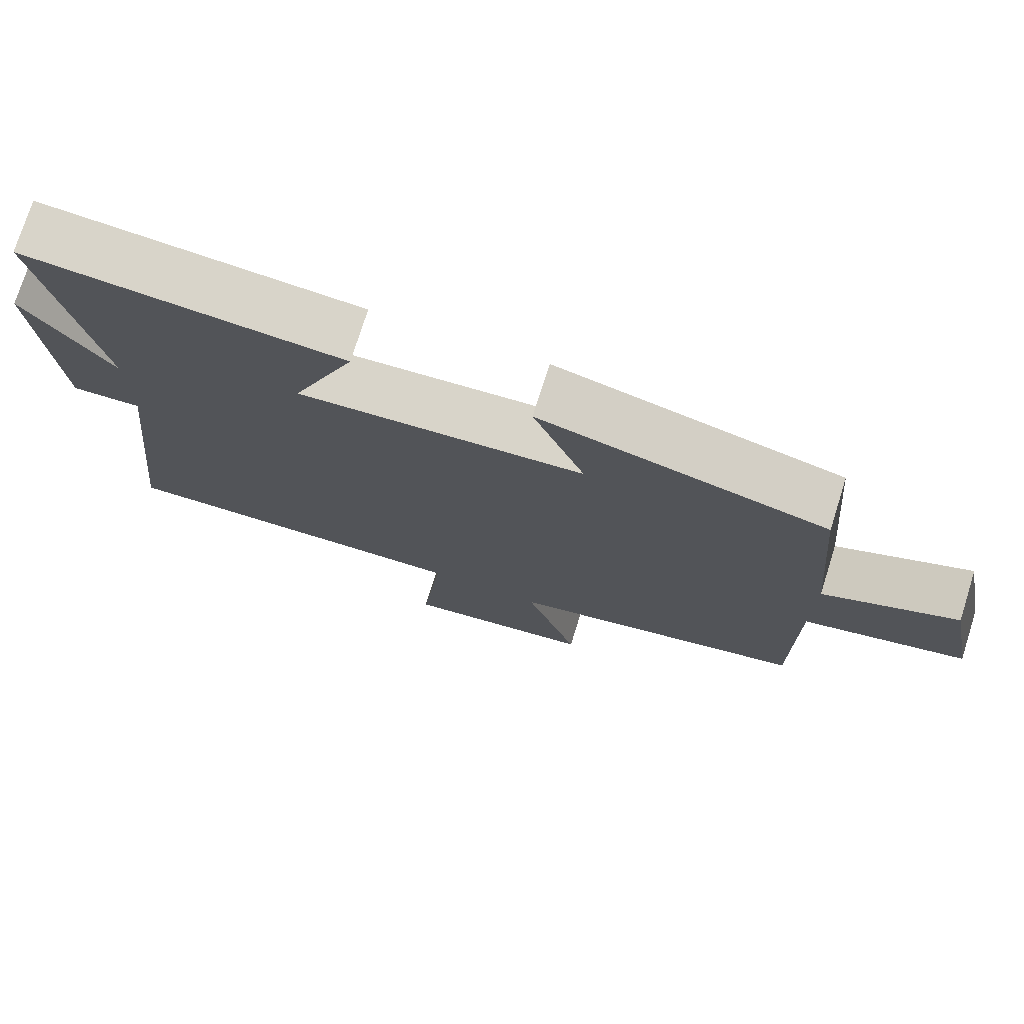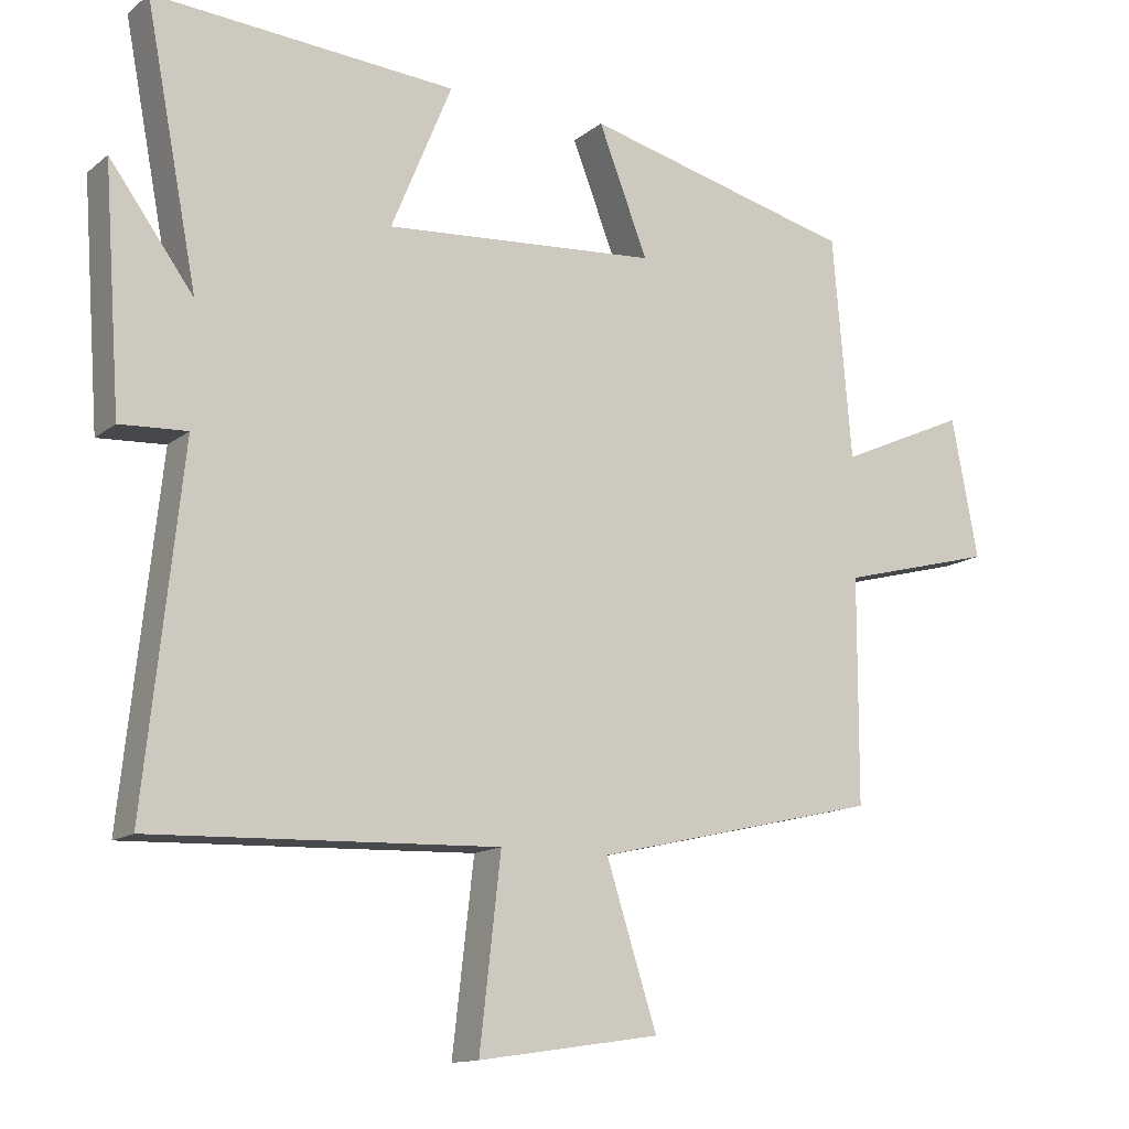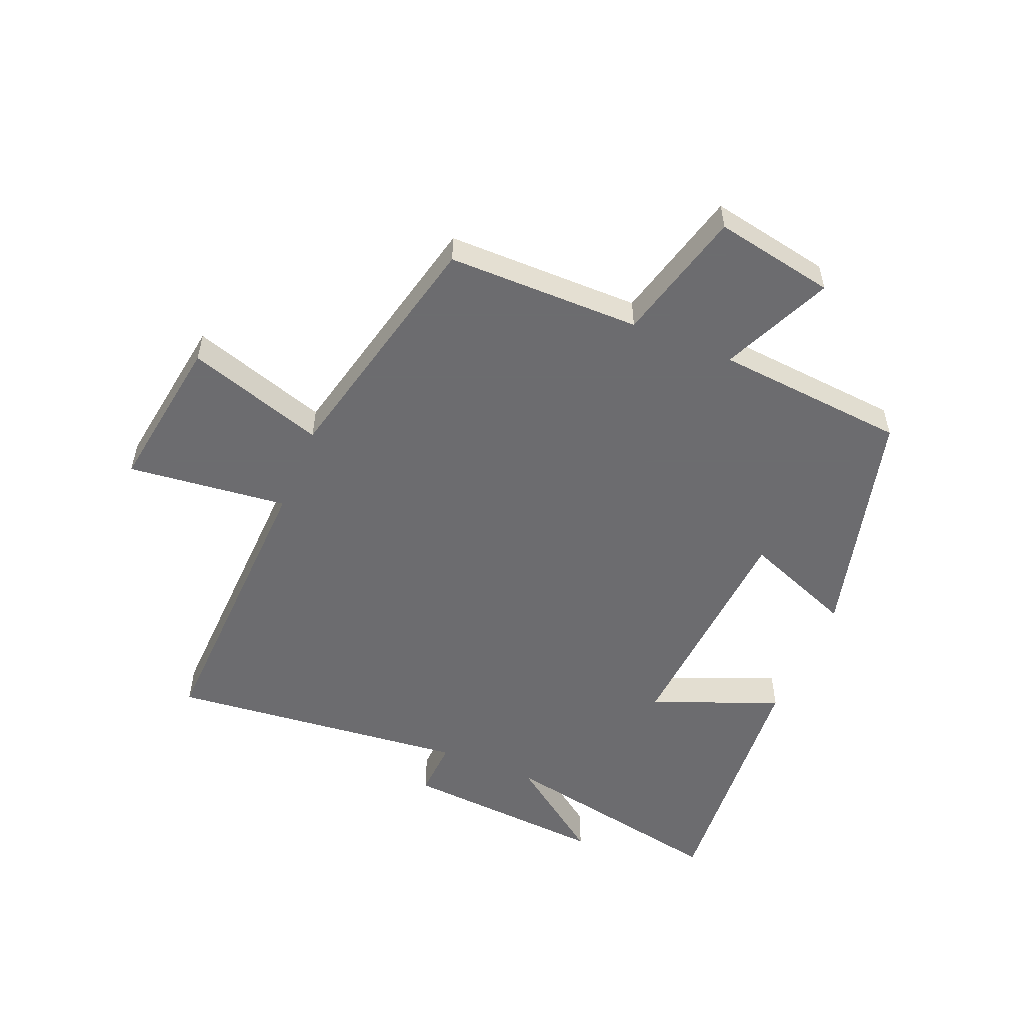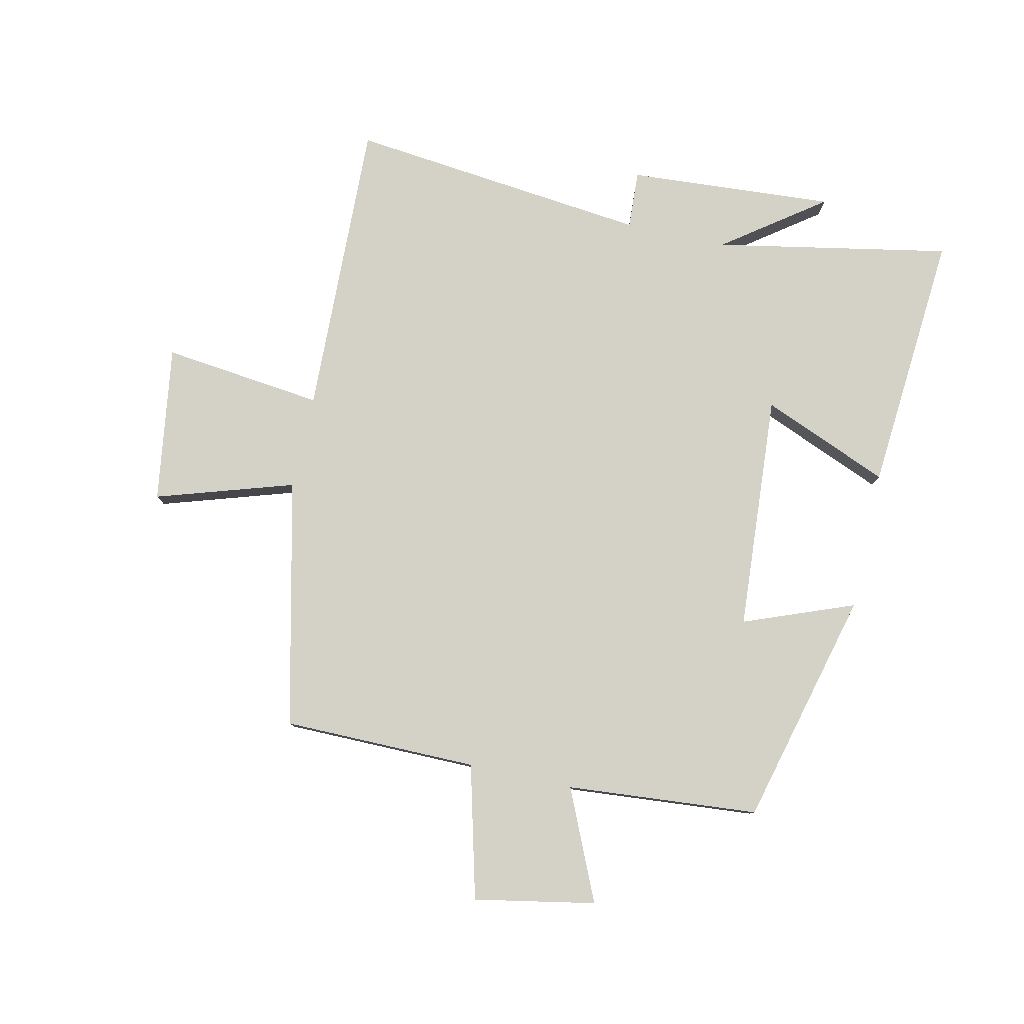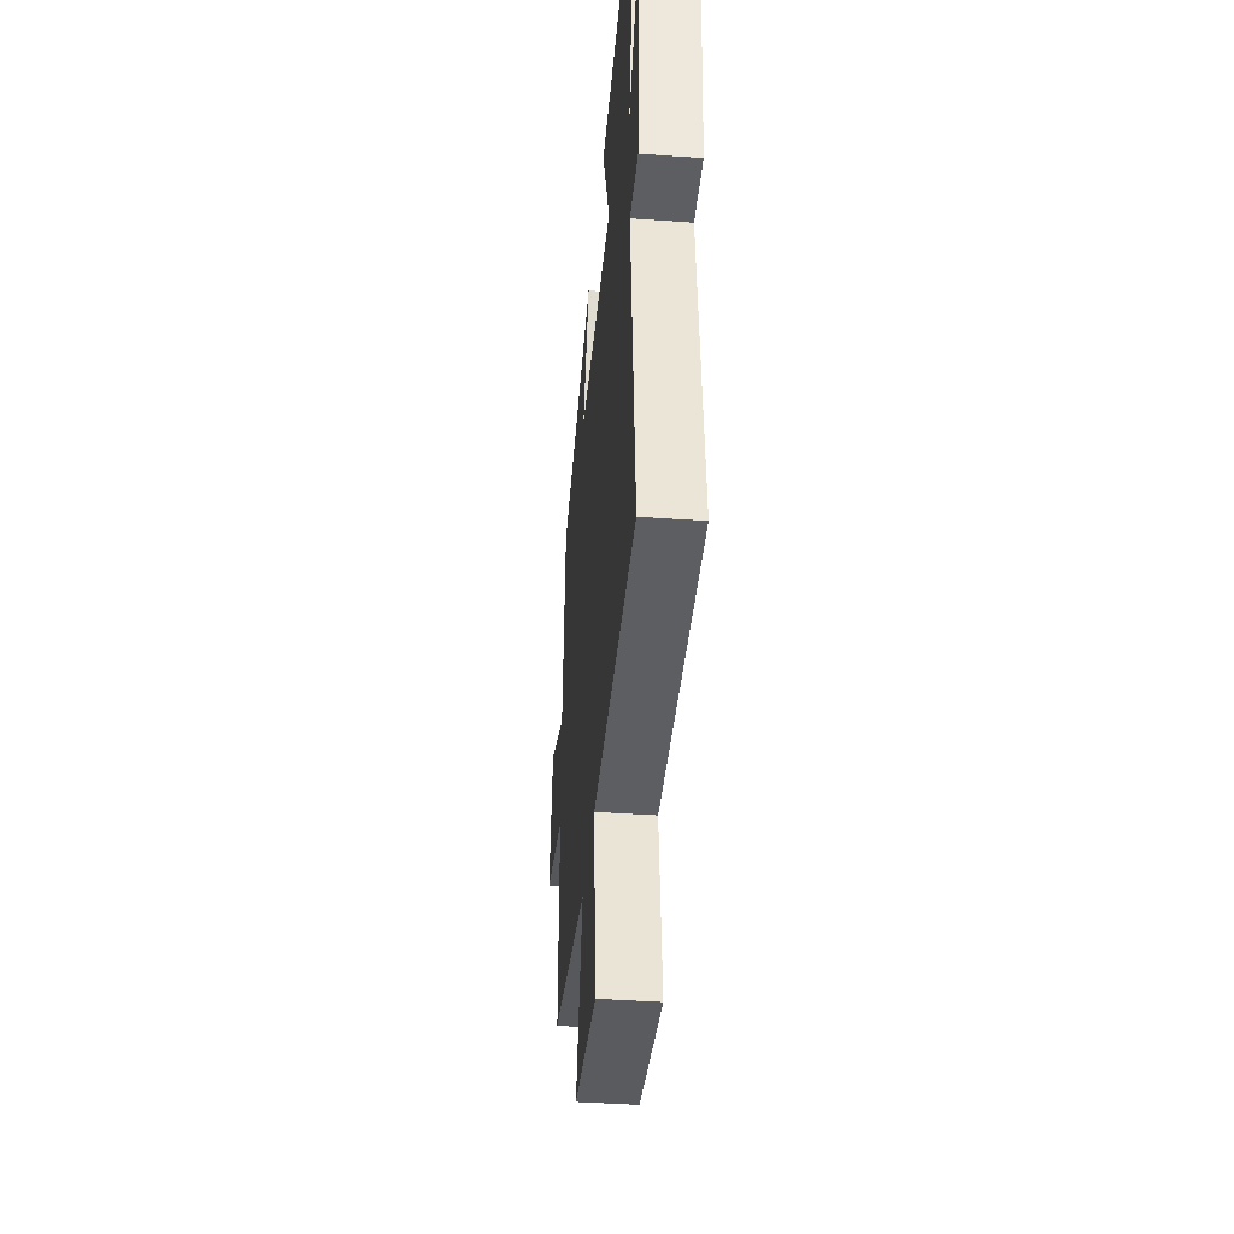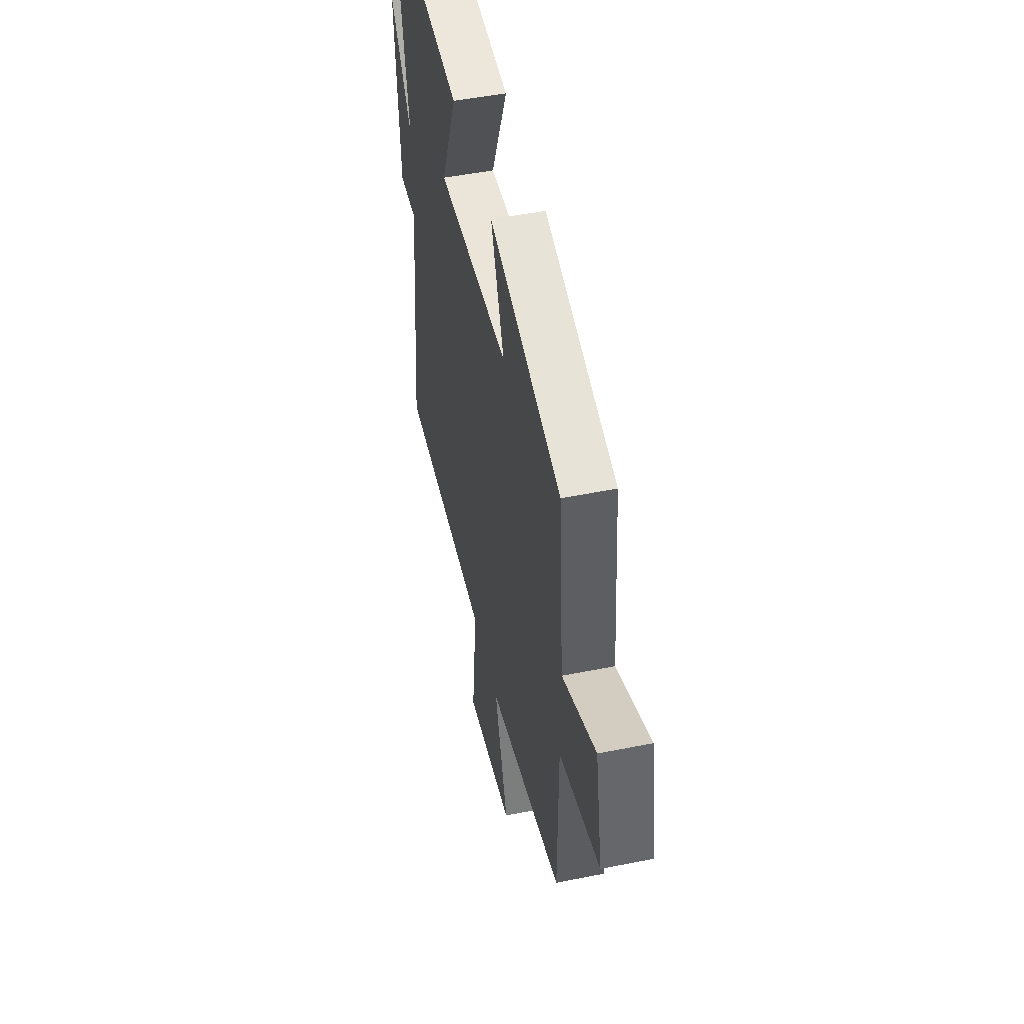
<metadata>
{"format":"obj","ext":"obj","renderer":"f3d","projection":"perspective","resolution":1024,"background":"white","views":[{"elev":75.1,"azim":-162.5,"up":"+Z"},{"elev":-13.3,"azim":149.2,"up":"+Z"},{"elev":-53.8,"azim":-112.6,"up":"+Y"},{"elev":79.8,"azim":-77.4,"up":"+Y"},{"elev":-41.3,"azim":84.9,"up":"+Z"},{"elev":49.5,"azim":-102.5,"up":"+Z"}]}
</metadata>
<code>
v -0.473 0.07 0.402
v -0.087 0.07 0.5
v -0.157 0.07 0.319
v 0.231 0.07 0.291
v 0.145 0.07 0.5
v 0.574 0.07 0.533
v 0.5 0.07 0.147
v 0.619 0.07 0.31
v 0.595 0.07 -0.028
v 0.5 0.07 -0.023
v 0.553 0.07 -0.517
v 0.063 0.07 -0.5
v 0.093 0.07 -0.764
v -0.165 0.07 -0.726
v -0.093 0.07 -0.5
v -0.499 0.07 -0.406
v -0.5 0.07 -0.087
v -0.719 0.07 -0.03
v -0.681 0.07 0.168
v -0.5 0.07 0.087
v -0.473 0 0.402
v -0.087 0 0.5
v -0.157 0 0.319
v 0.231 0 0.291
v 0.145 0 0.5
v 0.574 0 0.533
v 0.5 0 0.147
v 0.619 0 0.31
v 0.595 0 -0.028
v 0.5 0 -0.023
v 0.553 0 -0.517
v 0.063 0 -0.5
v 0.093 0 -0.764
v -0.165 0 -0.726
v -0.093 0 -0.5
v -0.499 0 -0.406
v -0.5 0 -0.087
v -0.719 0 -0.03
v -0.681 0 0.168
v -0.5 0 0.087
f 17 18 19 20
f 17 20 1
f 16 17 1
f 15 16 1
f 12 13 14 15
f 12 15 1
f 10 11 12 1
f 7 8 9 10
f 4 5 6 7
f 3 4 7 10
f 1 2 3
f 1 3 10
f 40 39 38 37
f 21 40 37
f 21 37 36
f 21 36 35
f 35 34 33 32
f 21 35 32
f 21 32 31 30
f 30 29 28 27
f 27 26 25 24
f 30 27 24 23
f 23 22 21
f 30 23 21
f 1 21 22 2
f 2 22 23 3
f 3 23 24 4
f 4 24 25 5
f 5 25 26 6
f 6 26 27 7
f 7 27 28 8
f 8 28 29 9
f 9 29 30 10
f 10 30 31 11
f 11 31 32 12
f 12 32 33 13
f 13 33 34 14
f 14 34 35 15
f 15 35 36 16
f 16 36 37 17
f 17 37 38 18
f 18 38 39 19
f 19 39 40 20
f 20 40 21 1

</code>
